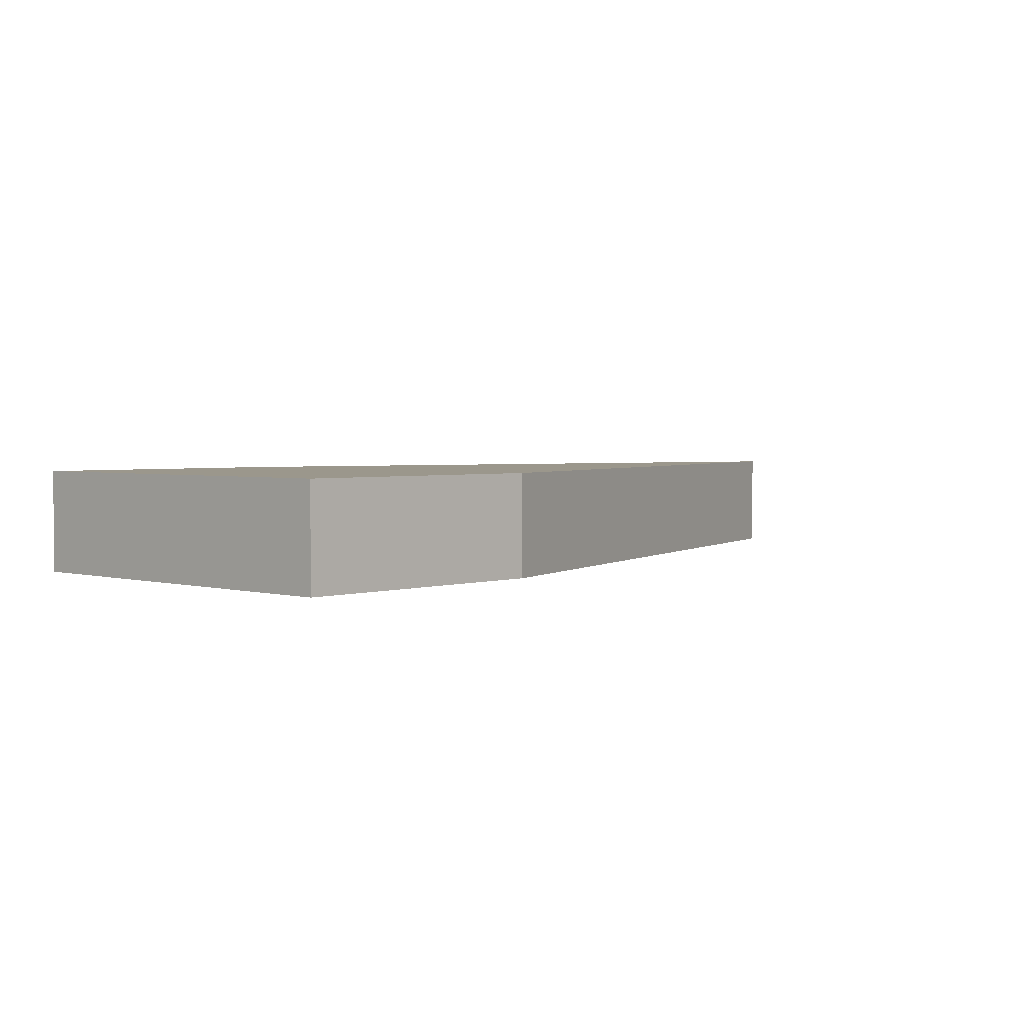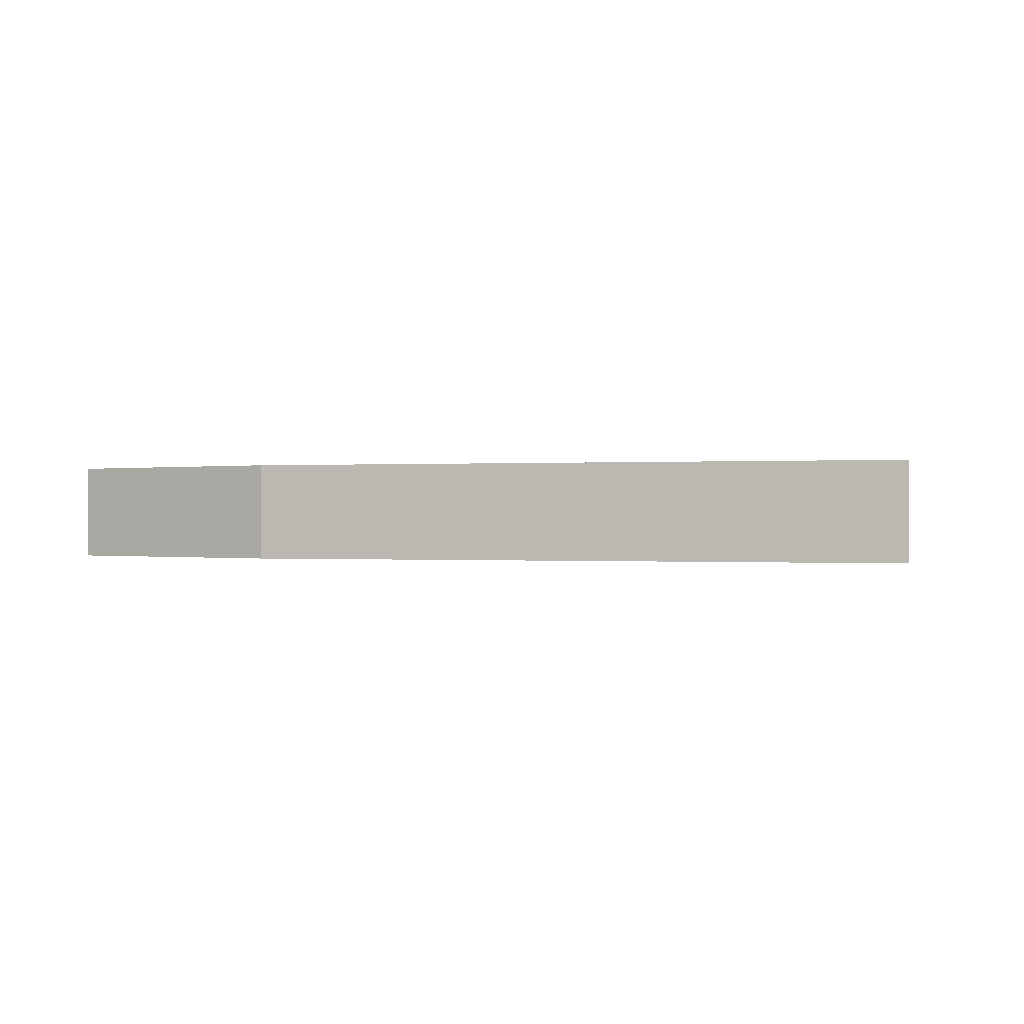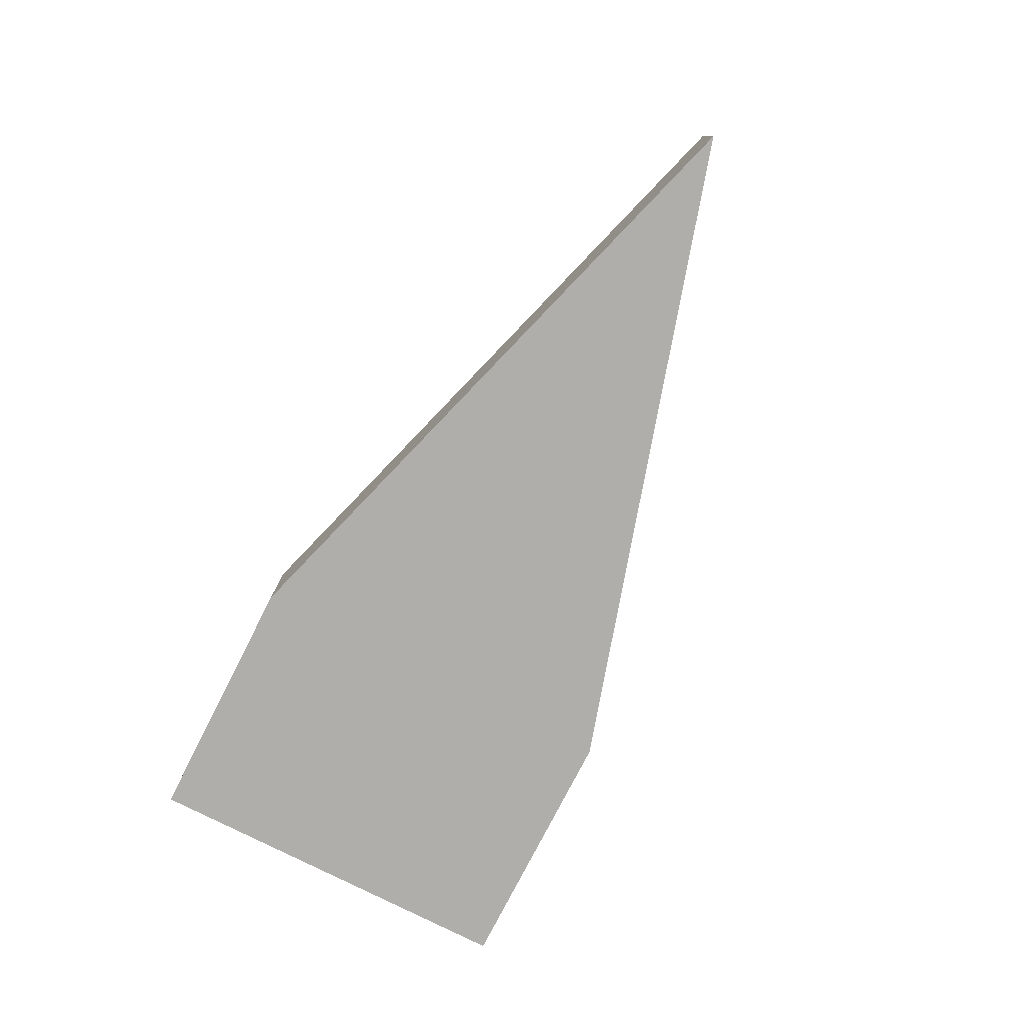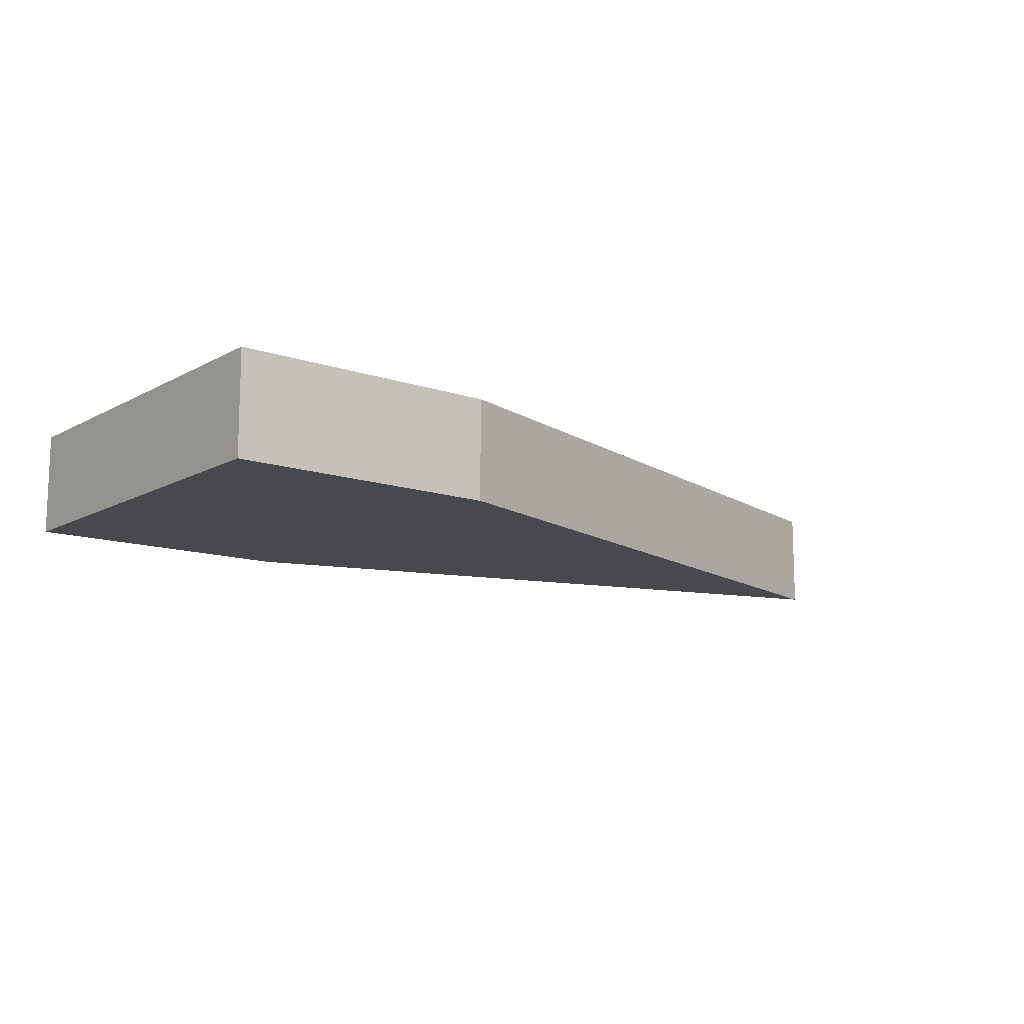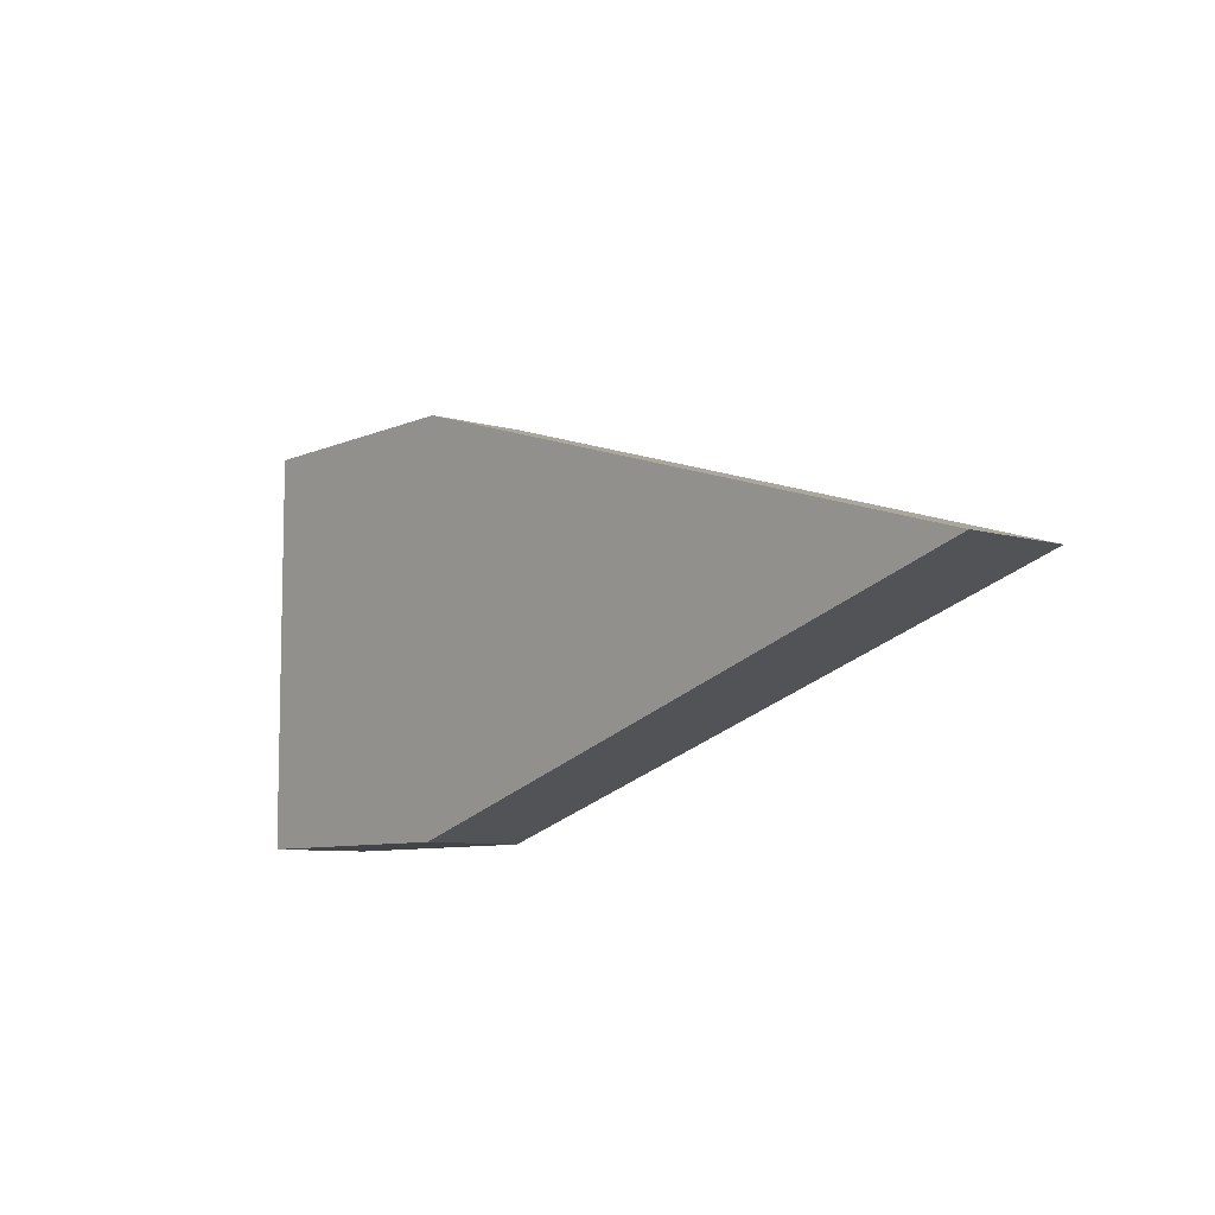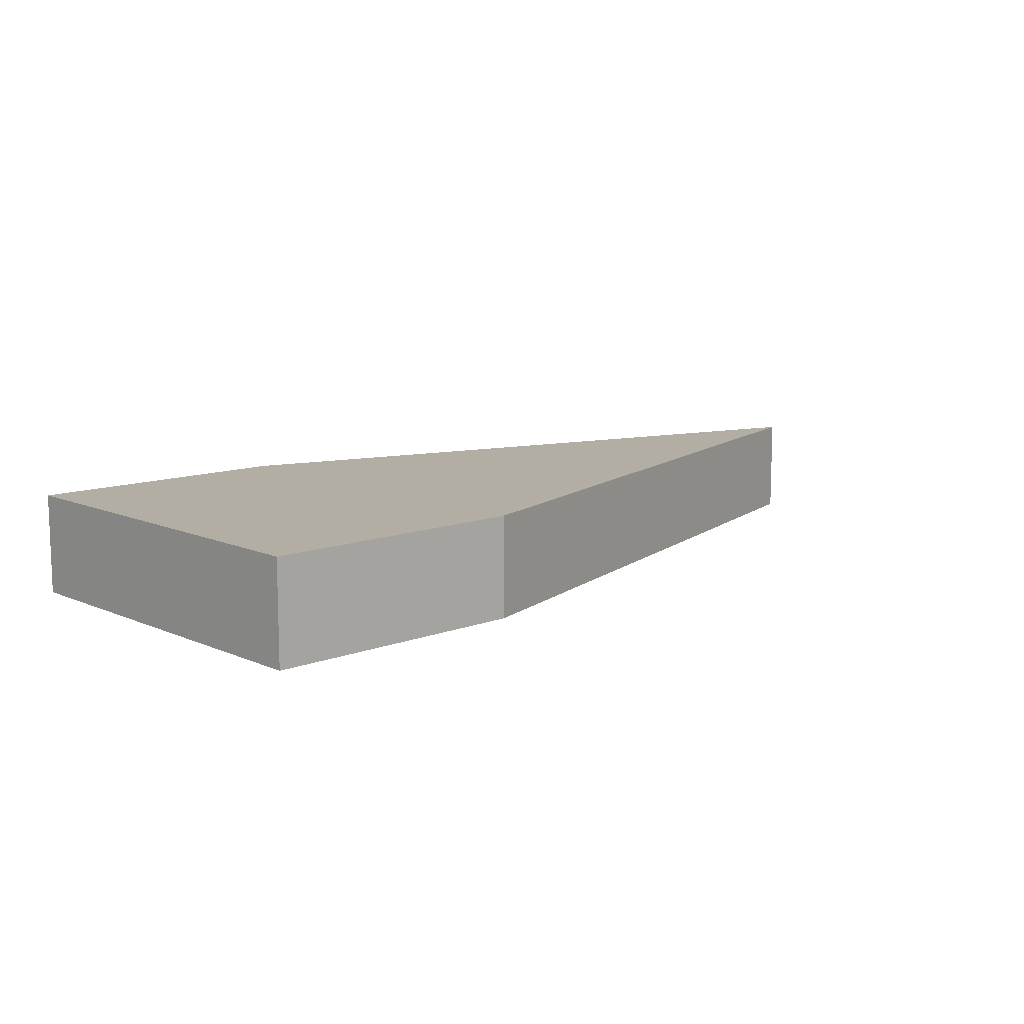
<metadata>
{"format":"obj","ext":"obj","renderer":"f3d","projection":"perspective","resolution":1024,"background":"white","views":[{"elev":2.7,"azim":133.1,"up":"+Y"},{"elev":-0.1,"azim":-147.1,"up":"+Y"},{"elev":-77.6,"azim":-117.0,"up":"+Y"},{"elev":-12.5,"azim":141.4,"up":"+Y"},{"elev":-8.0,"azim":-129.0,"up":"+Z"},{"elev":11.0,"azim":136.8,"up":"+Y"}]}
</metadata>
<code>
o Cube
v 0.02663 0.07322 -0.2865
v 0.02663 -0.07322 -0.2865
v 0.02663 0.07322 0.2865
v 0.02663 -0.07322 0.2865
v -0.9266 -0.07322 0
v -0.9266 0.07322 0
v 0.02663 0.07322 -0.2865
v 0.02663 -0.07322 -0.2865
v 0.02663 0.07322 0.2865
v 0.02663 -0.07322 0.2865
v 0.41 0.07322 -0.2865
v 0.41 -0.07322 -0.2865
v 0.41 0.07322 0.2865
v 0.41 -0.07322 0.2865
f 1 6 3
f 4 3 6 5
f 5 2 4
f 1 3 9 7
f 5 6 1 2
f 7 9 13 11
f 3 4 10 9
f 2 1 7 8
f 4 2 8 10
f 12 11 13 14
f 8 7 11 12
f 10 8 12 14
f 9 10 14 13

</code>
